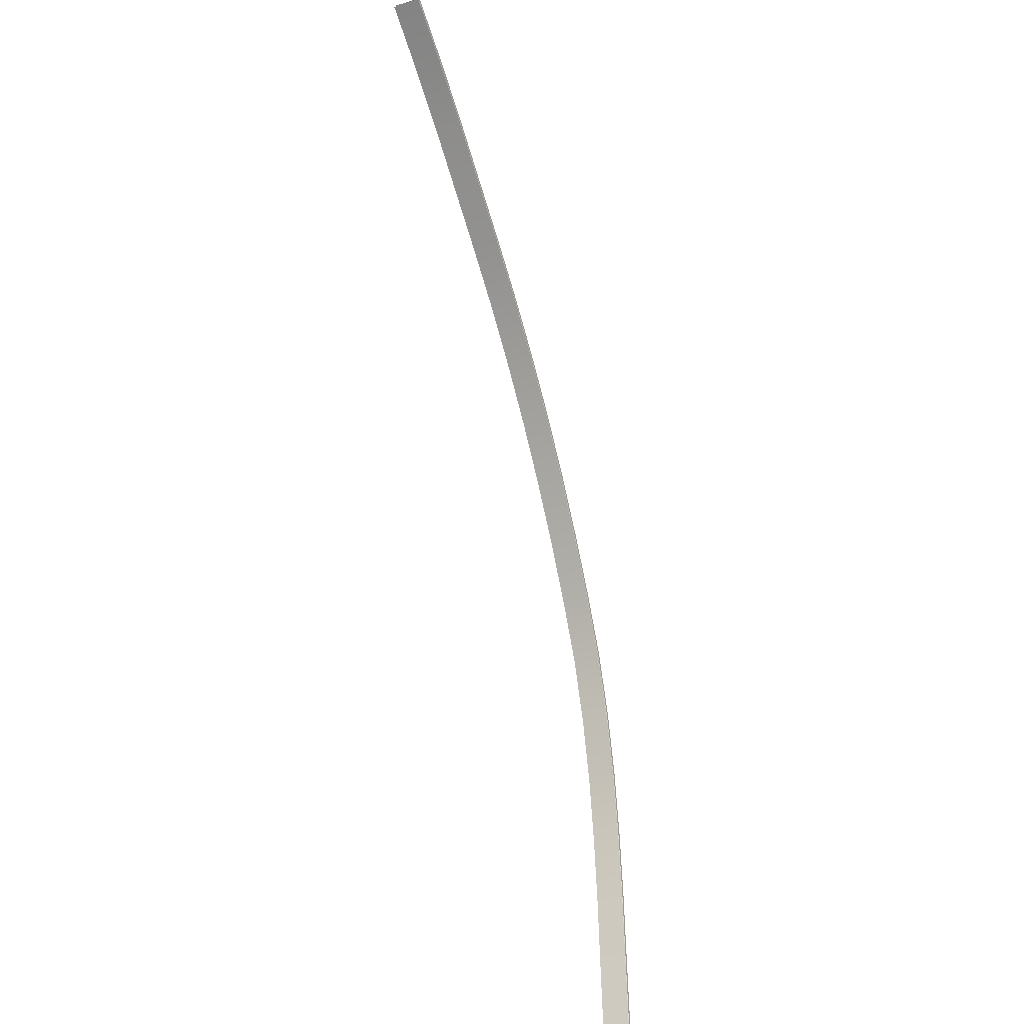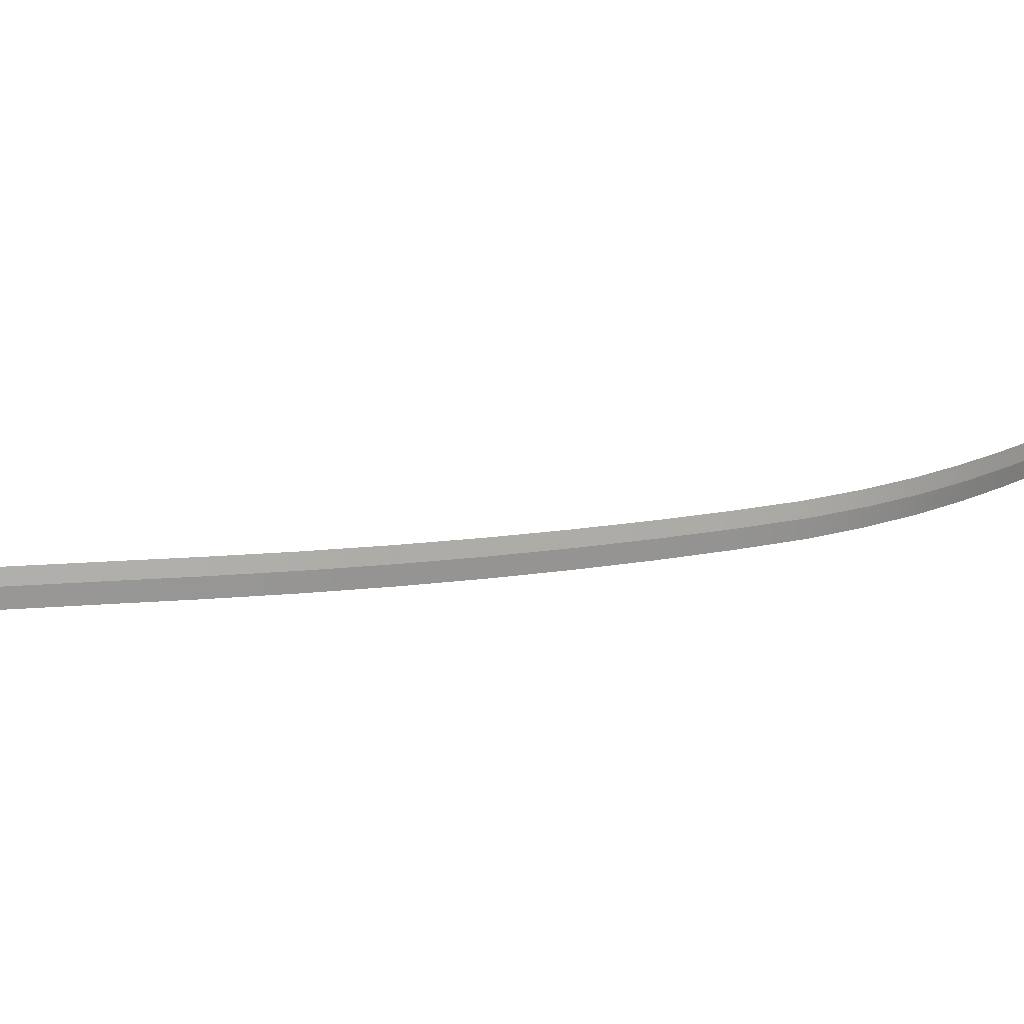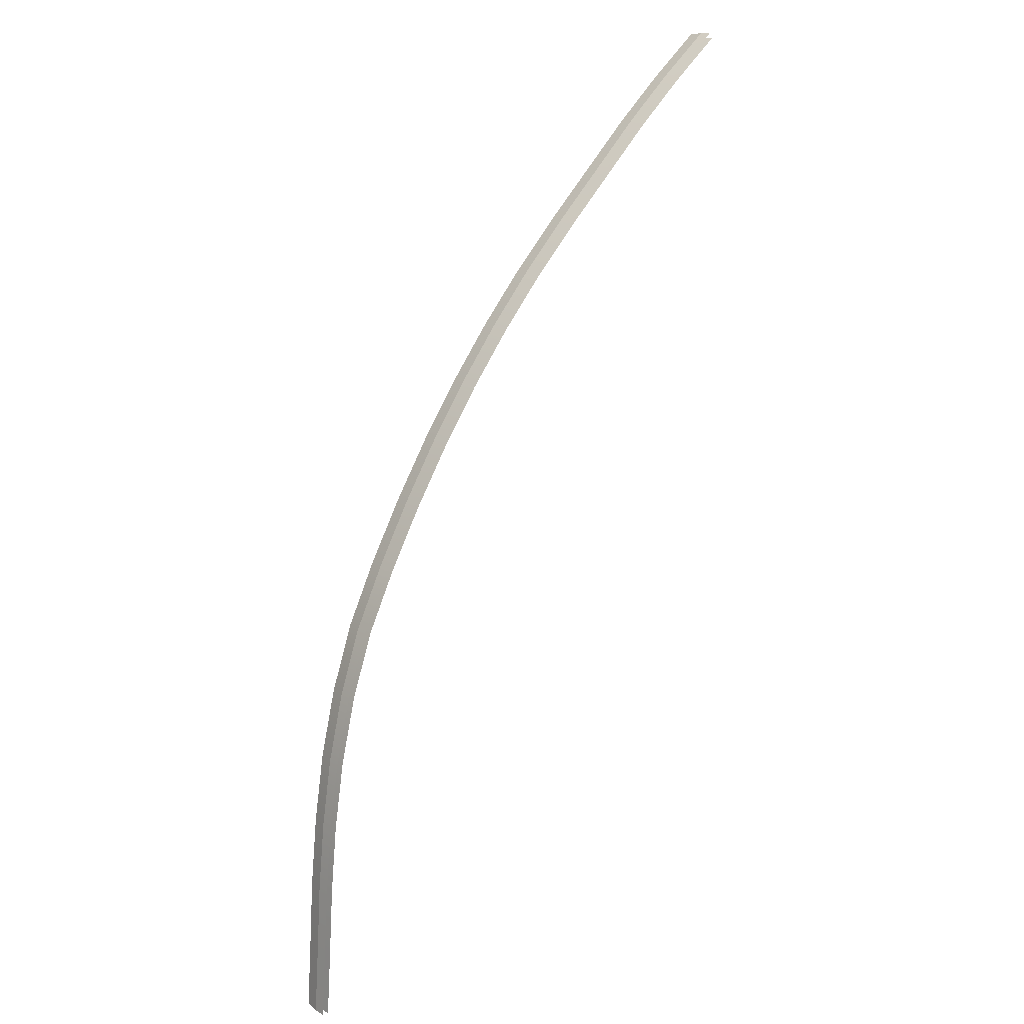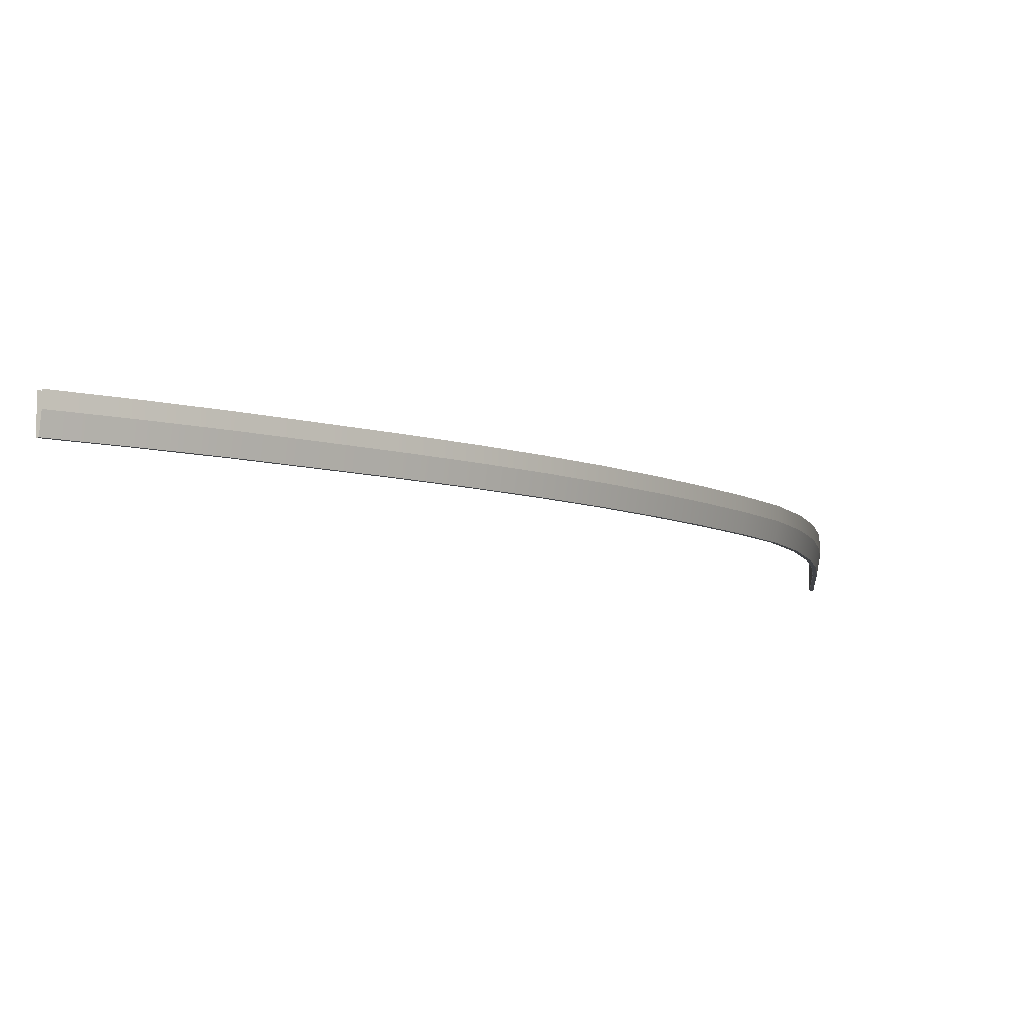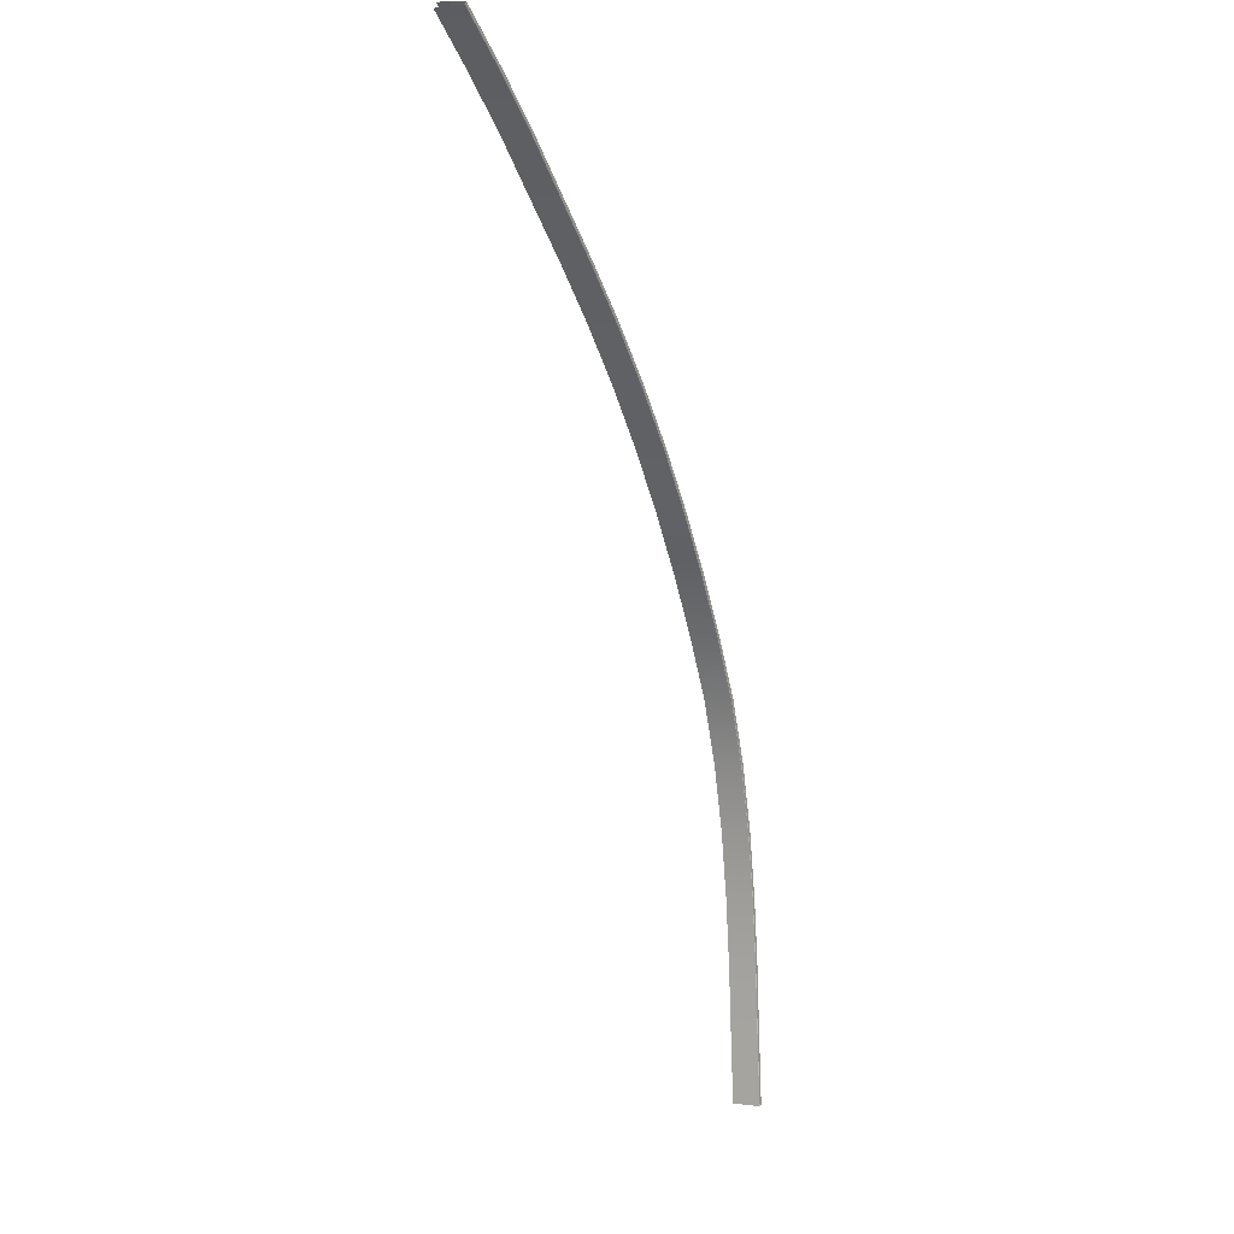
<metadata>
{"format":"obj","ext":"obj","renderer":"f3d","projection":"perspective","resolution":1024,"background":"white","views":[{"elev":-28.9,"azim":114.1,"up":"+Y"},{"elev":11.5,"azim":-150.0,"up":"+Z"},{"elev":16.3,"azim":-41.9,"up":"+Y"},{"elev":-7.1,"azim":-179.1,"up":"+Z"},{"elev":1.5,"azim":118.2,"up":"+Y"}]}
</metadata>
<code>
o _1WALL_small01_01_SUB0_Scene.302
v 211.3 884.9 -4.38
v 210.8 880.9 -3.398
v 211 880.8 -4.38
v 211.1 884.9 -3.399
v 211.5 884.9 -2.68
v 211.5 884.9 -4.365
v 211.2 880.8 -4.364
v 211.2 880.8 -2.68
v 211.5 884.9 -4.38
v 211.2 880.8 -4.38
v 210.8 880.9 -2.68
v 211.1 884.9 -2.68
v 211.6 888.9 -4.383
v 211.4 888.9 -3.401
v 211.8 888.9 -2.683
v 211.8 888.9 -4.368
v 211.8 888.9 -4.383
v 211.4 888.9 -2.683
v 212 892.9 -4.387
v 211.8 892.9 -3.406
v 212.2 892.8 -2.687
v 212.2 892.8 -4.372
v 212.2 892.8 -4.387
v 211.8 892.9 -2.687
v 212.6 896.8 -4.394
v 212.4 896.8 -3.412
v 212.8 896.8 -2.694
v 212.8 896.8 -4.378
v 212.8 896.8 -4.394
v 212.4 896.8 -2.694
v 213.6 900.7 -4.402
v 213.4 900.7 -3.421
v 213.8 900.6 -2.702
v 213.8 900.6 -4.387
v 213.7 900.6 -4.402
v 213.4 900.7 -2.702
v 214.9 904.5 -4.414
v 214.7 904.5 -3.432
v 215.1 904.4 -2.714
v 215.1 904.4 -4.398
v 215.1 904.4 -4.414
v 214.7 904.5 -2.714
v 216.7 908 -4.427
v 216.5 908.1 -3.445
v 216.9 907.9 -2.727
v 216.9 907.9 -4.411
v 216.9 907.9 -4.427
v 216.5 908.1 -2.727
v 218.7 911.5 -4.438
v 218.5 911.6 -3.457
v 218.9 911.4 -2.738
v 218.9 911.4 -4.423
v 218.9 911.4 -4.438
v 218.5 911.6 -2.738
v 220.9 914.9 -4.446
v 220.7 915 -3.464
v 221 914.8 -2.746
v 221 914.7 -4.43
v 221 914.8 -4.446
v 220.7 915 -2.746
v 223.2 918.1 -4.45
v 223 918.2 -3.469
v 223.4 918 -2.75
v 223.4 918 -4.434
v 223.3 918 -4.45
v 223 918.2 -2.75
v 225.7 921.2 -4.45
v 225.6 921.4 -3.469
v 225.8 921.1 -2.75
v 225.9 921.1 -4.435
v 225.8 921.1 -4.45
v 225.6 921.4 -2.75
v 228.4 924.2 -4.447
v 228.2 924.4 -3.466
v 228.5 924.1 -2.747
v 228.5 924.1 -4.431
v 228.5 924.1 -4.447
v 228.2 924.4 -2.747
v 231.2 927.1 -4.441
v 231 927.2 -3.459
v 231.3 926.9 -4.425
v 231.3 926.9 -2.741
v 231.3 926.9 -4.441
v 231 927.2 -2.741
v 234.1 929.8 -4.434
v 234 930 -3.453
v 234.2 929.7 -2.734
v 234.2 929.7 -4.419
v 234.2 929.7 -4.434
v 234 930 -2.735
v 237 932.6 -4.434
v 236.9 932.7 -3.452
v 237.1 932.4 -2.733
v 237.1 932.4 -4.418
v 237.1 932.4 -4.434
v 236.9 932.7 -2.734
v 240 935.2 -4.434
v 239.9 935.3 -3.452
v 240.1 935 -2.733
v 240.1 935 -4.418
v 240.1 935 -4.434
v 239.9 935.3 -2.734
v 243.2 937.7 -4.434
v 243 937.8 -3.452
v 243.3 937.5 -2.733
v 243.3 937.5 -4.418
v 243.3 937.5 -4.434
v 243 937.8 -2.734
f 1 3 2
f 1 2 4
f 5 7 6
f 7 5 8
f 9 3 1
f 3 9 10
f 7 9 6
f 9 7 10
f 11 12 2
f 4 2 12
f 13 1 4
f 13 4 14
f 15 6 16
f 6 15 5
f 17 1 13
f 1 17 9
f 6 17 16
f 17 6 9
f 12 18 4
f 14 4 18
f 19 13 14
f 19 14 20
f 21 16 22
f 16 21 15
f 23 13 19
f 13 23 17
f 16 23 22
f 23 16 17
f 18 24 14
f 20 14 24
f 25 19 20
f 25 20 26
f 27 22 28
f 22 27 21
f 29 19 25
f 19 29 23
f 22 29 28
f 29 22 23
f 24 30 20
f 26 20 30
f 31 25 26
f 31 26 32
f 33 28 34
f 28 33 27
f 25 31 35
f 25 35 29
f 28 35 34
f 35 28 29
f 30 36 26
f 32 26 36
f 37 31 32
f 37 32 38
f 39 34 40
f 34 39 33
f 31 37 41
f 31 41 35
f 34 41 40
f 41 34 35
f 36 42 32
f 38 32 42
f 43 37 38
f 43 38 44
f 45 40 46
f 40 45 39
f 43 41 37
f 41 43 47
f 40 47 46
f 47 40 41
f 42 48 38
f 44 38 48
f 49 43 44
f 49 44 50
f 51 46 52
f 46 51 45
f 49 47 43
f 47 49 53
f 53 46 47
f 46 53 52
f 48 54 44
f 50 44 54
f 55 49 50
f 55 50 56
f 57 51 58
f 52 58 51
f 49 55 59
f 49 59 53
f 59 52 53
f 52 59 58
f 54 60 50
f 56 50 60
f 61 55 56
f 61 56 62
f 63 57 64
f 58 64 57
f 55 61 65
f 55 65 59
f 65 58 59
f 58 65 64
f 60 62 56
f 62 60 66
f 67 61 62
f 67 62 68
f 69 63 70
f 64 70 63
f 67 65 61
f 65 67 71
f 71 64 65
f 64 71 70
f 66 68 62
f 68 66 72
f 73 67 68
f 73 68 74
f 75 69 76
f 70 76 69
f 73 71 67
f 71 73 77
f 77 70 71
f 70 77 76
f 72 74 68
f 74 72 78
f 79 73 74
f 79 74 80
f 76 81 75
f 81 82 75
f 79 77 73
f 77 79 83
f 83 76 77
f 76 83 81
f 78 80 74
f 80 78 84
f 79 86 85
f 86 79 80
f 87 81 88
f 81 87 82
f 85 83 79
f 83 85 89
f 89 81 83
f 81 89 88
f 84 86 80
f 86 84 90
f 85 92 91
f 92 85 86
f 88 93 87
f 93 88 94
f 85 91 95
f 95 89 85
f 95 88 89
f 88 95 94
f 90 96 86
f 92 86 96
f 91 98 97
f 98 91 92
f 99 94 100
f 94 99 93
f 91 97 101
f 101 95 91
f 101 94 95
f 94 101 100
f 96 102 92
f 98 92 102
f 97 104 103
f 104 97 98
f 105 100 106
f 100 105 99
f 103 101 97
f 101 103 107
f 107 100 101
f 100 107 106
f 102 108 98
f 104 98 108

</code>
